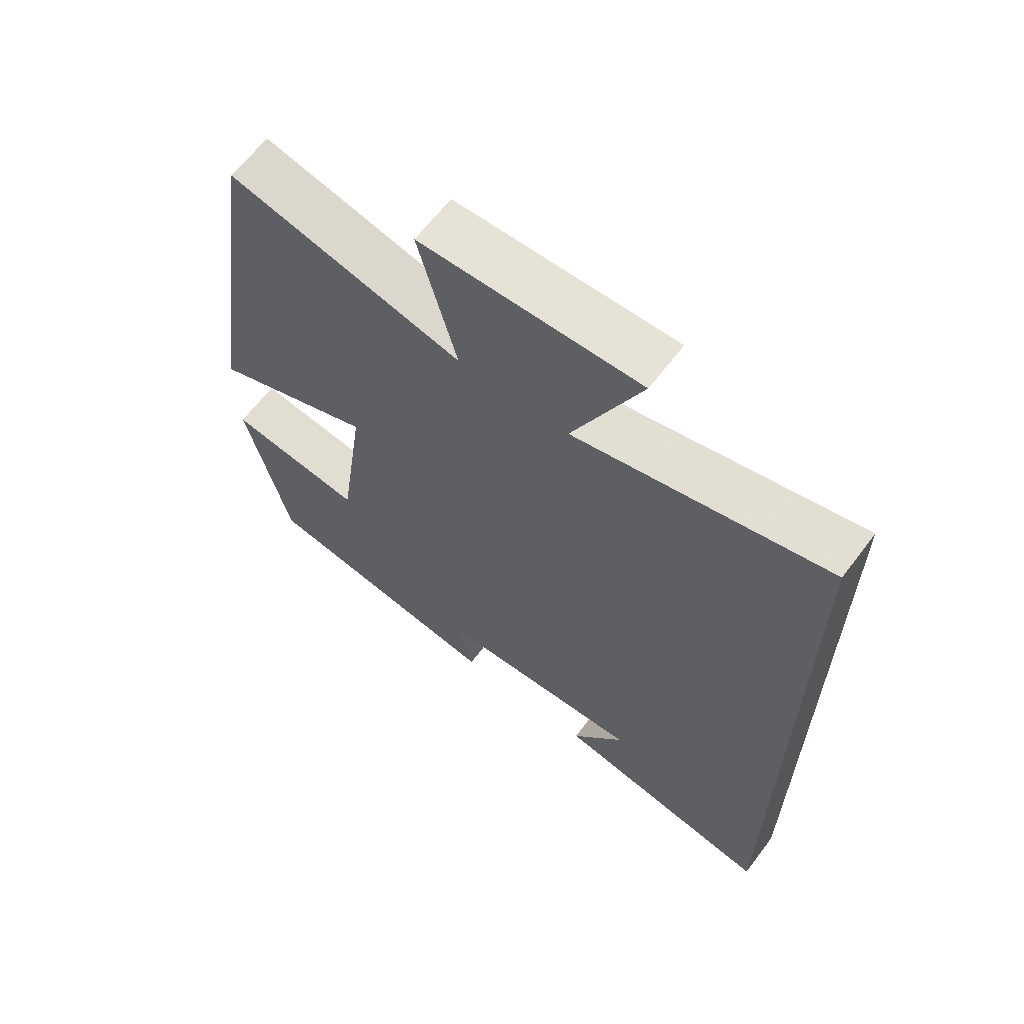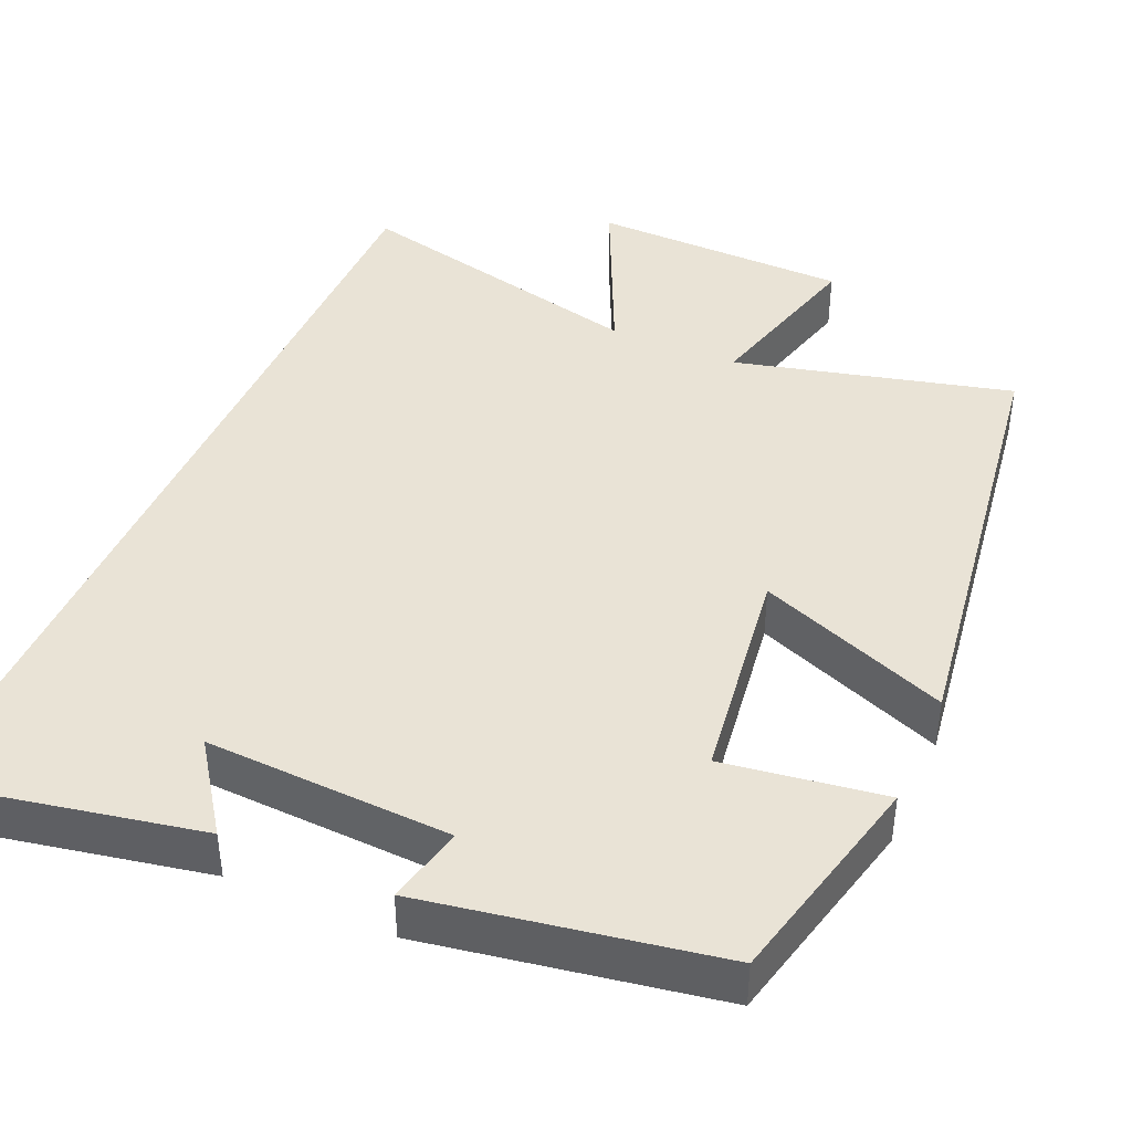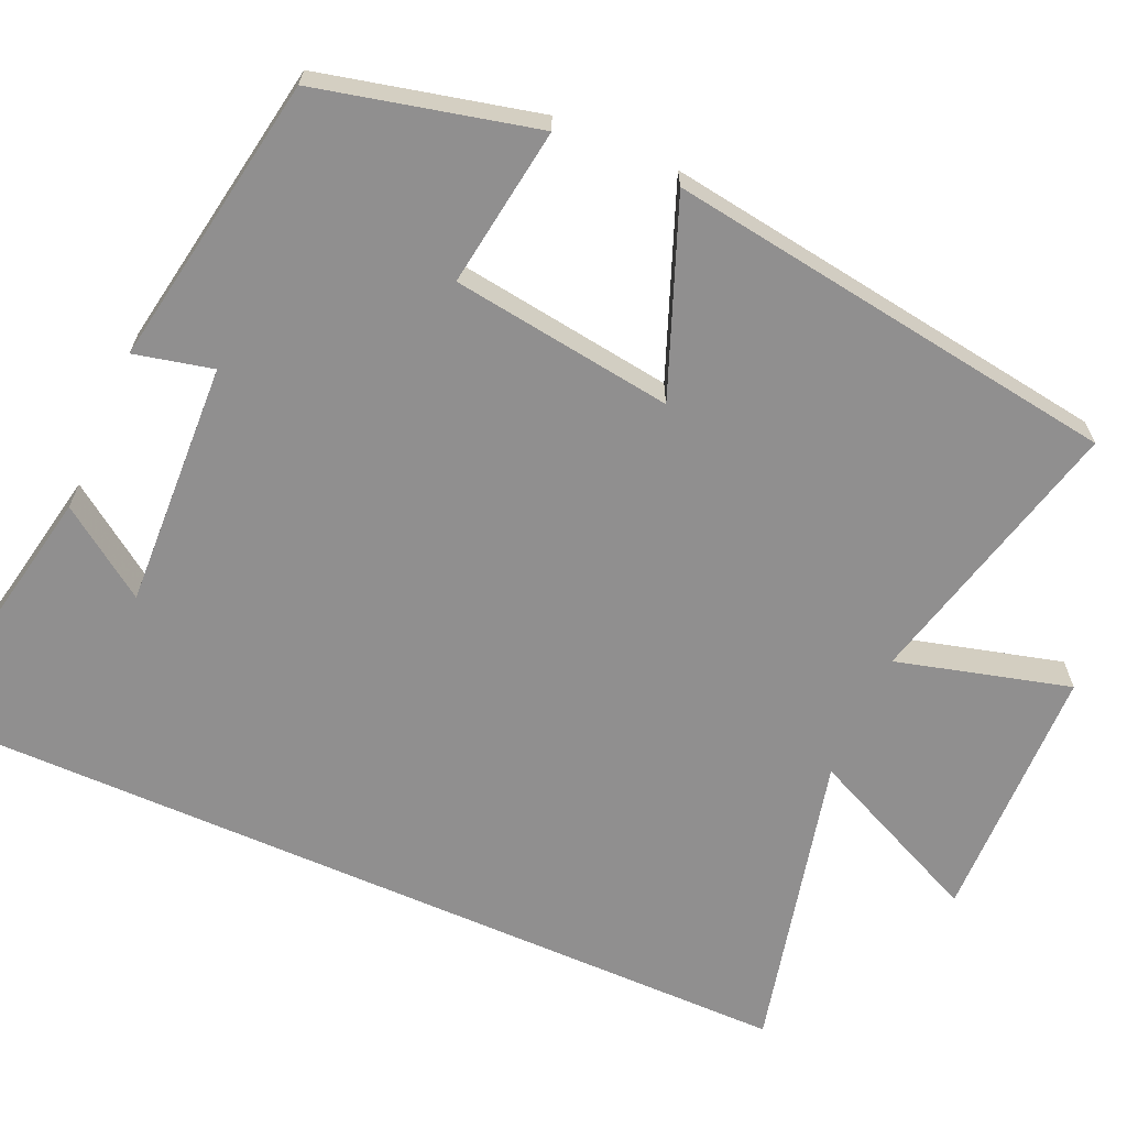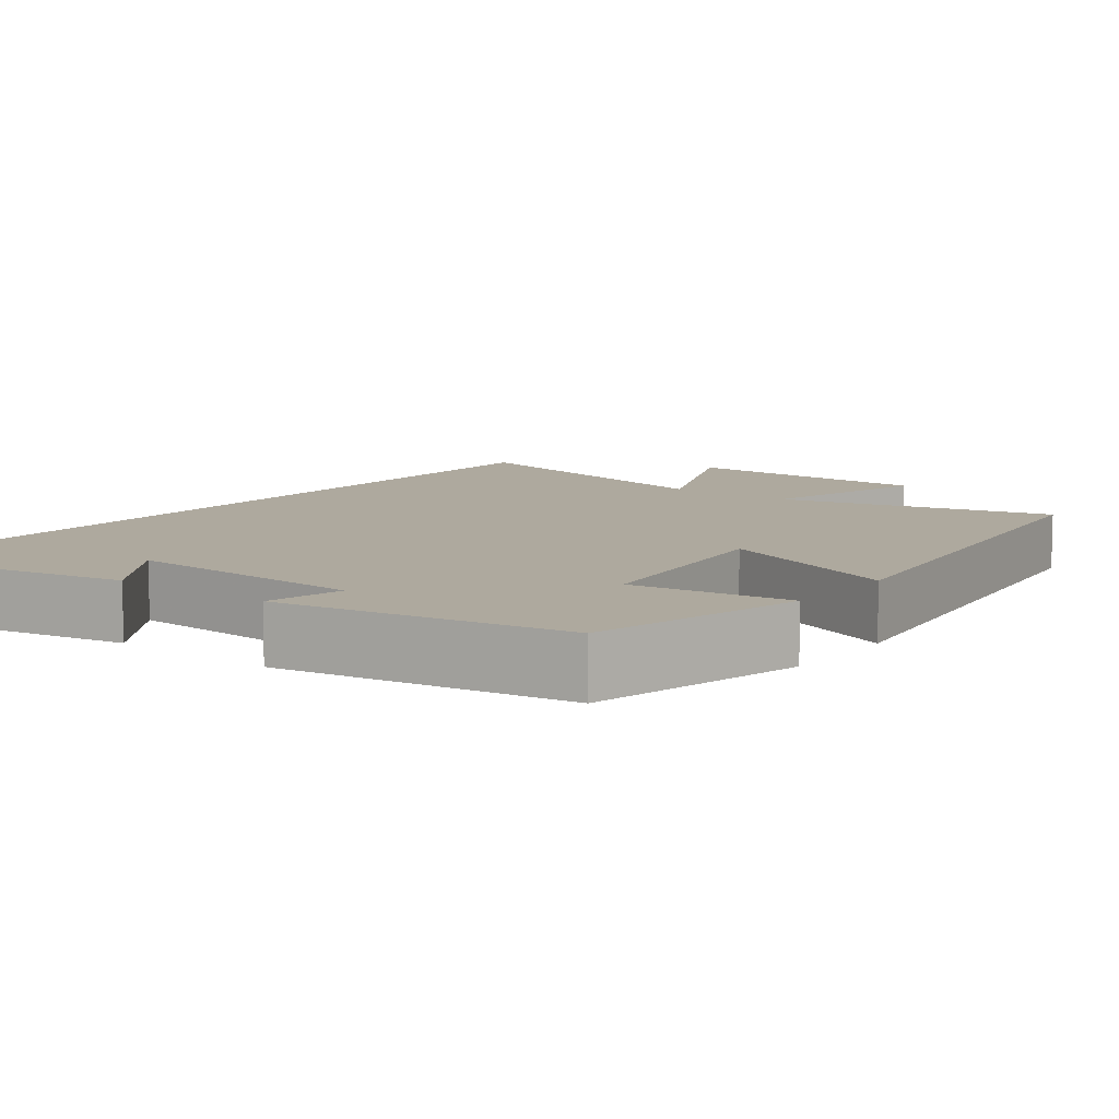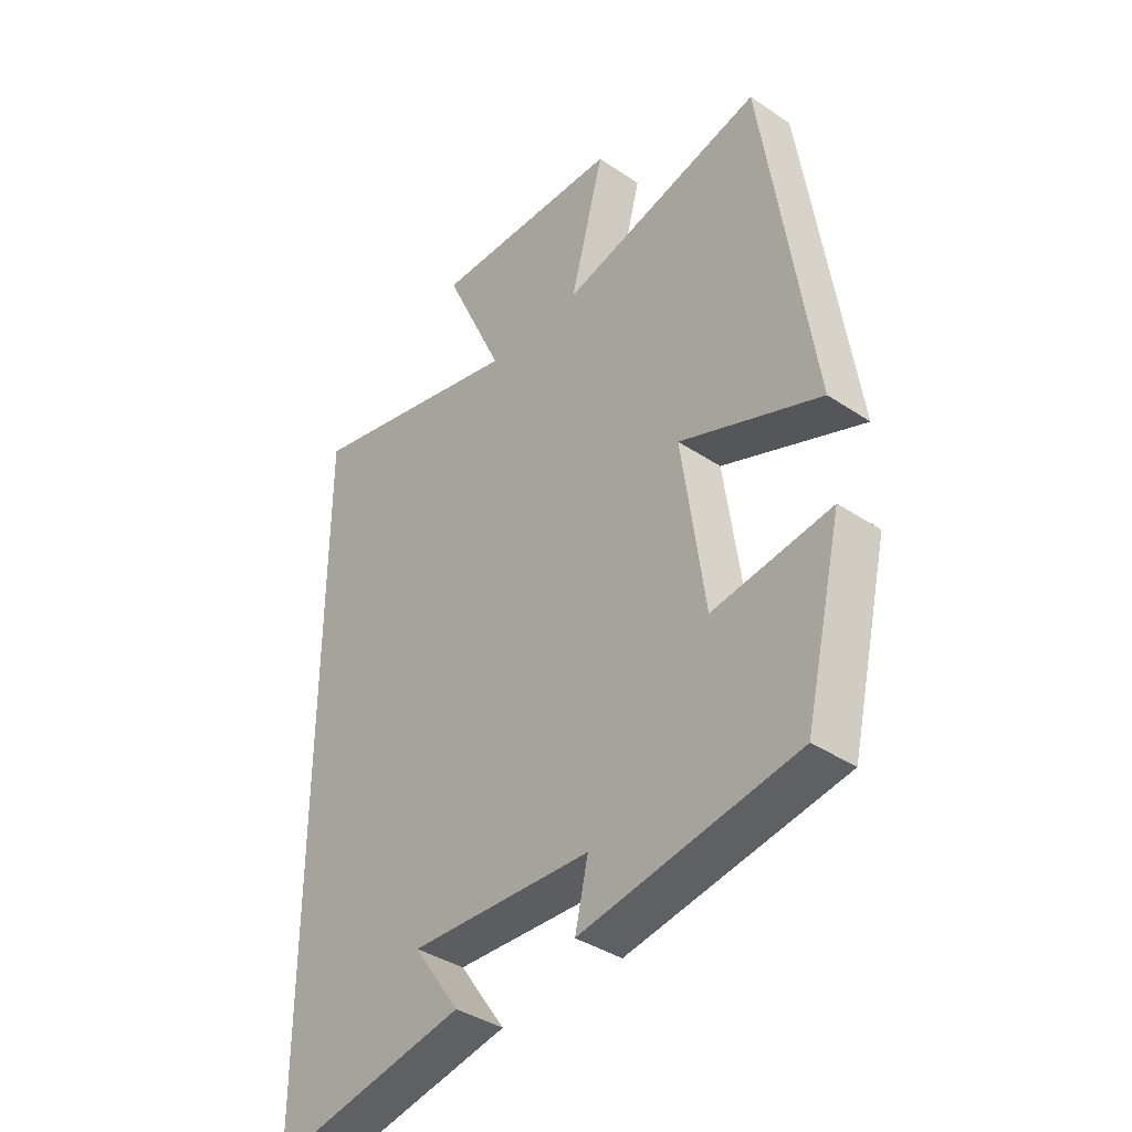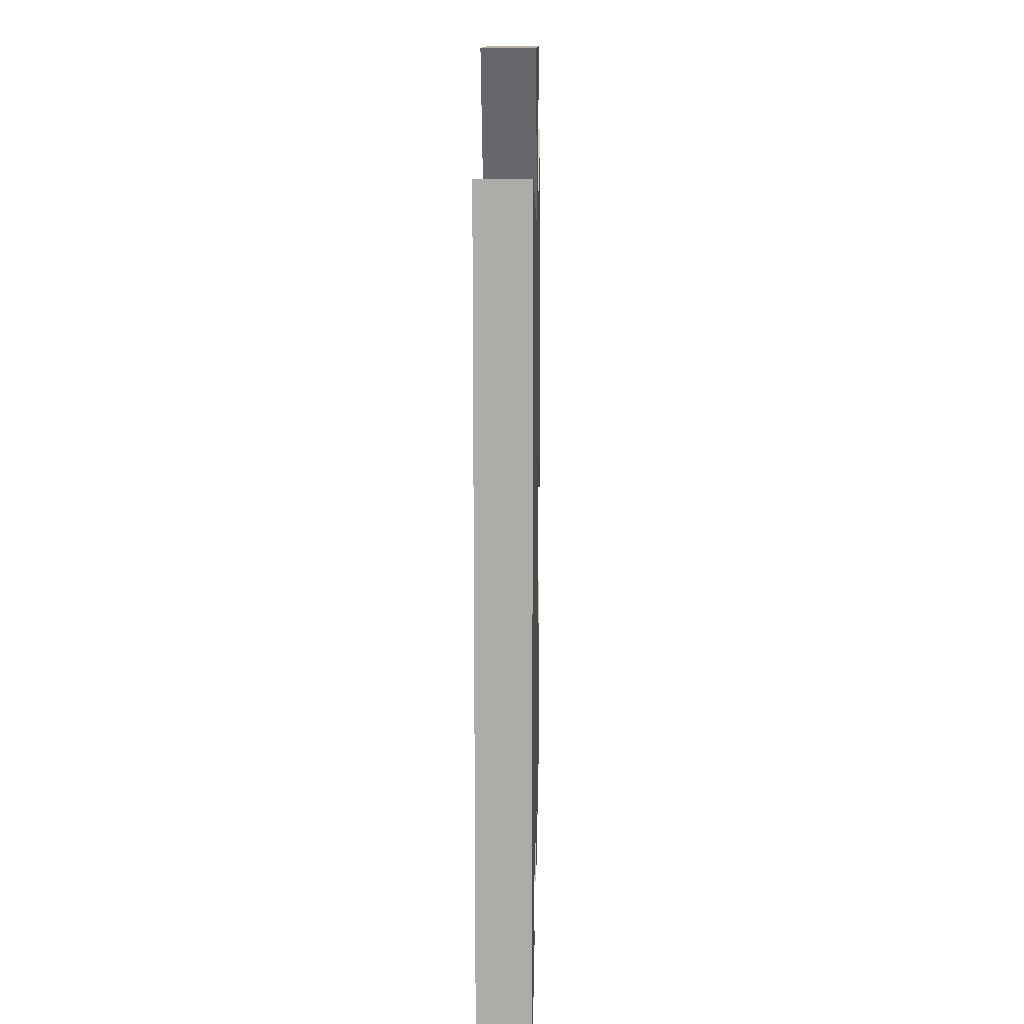
<metadata>
{"format":"obj","ext":"obj","renderer":"f3d","projection":"perspective","resolution":1024,"background":"white","views":[{"elev":64.2,"azim":37.1,"up":"+Z"},{"elev":42.3,"azim":-156.3,"up":"+Y"},{"elev":-65.4,"azim":-113.8,"up":"+Y"},{"elev":9.1,"azim":-142.3,"up":"+Y"},{"elev":-38.5,"azim":-130.1,"up":"+Z"},{"elev":13.2,"azim":91.2,"up":"+Z"}]}
</metadata>
<code>
v -0.434 0.07 -0.435
v -0.5 0.07 -0.154
v -0.293 0.07 -0.184
v -0.253 0.07 0.102
v -0.5 0.07 0.006
v -0.414 0.07 0.59
v -0.057 0.07 0.5
v -0.116 0.07 0.723
v 0.218 0.07 0.729
v 0.113 0.07 0.5
v 0.5 0.07 0.59
v 0.5 0.07 -0.567
v 0.157 0.07 -0.5
v 0.238 0.07 -0.385
v -0.08 0.07 -0.399
v -0.057 0.07 -0.5
v -0.434 0 -0.435
v -0.5 0 -0.154
v -0.293 0 -0.184
v -0.253 0 0.102
v -0.5 0 0.006
v -0.414 0 0.59
v -0.057 0 0.5
v -0.116 0 0.723
v 0.218 0 0.729
v 0.113 0 0.5
v 0.5 0 0.59
v 0.5 0 -0.567
v 0.157 0 -0.5
v 0.238 0 -0.385
v -0.08 0 -0.399
v -0.057 0 -0.5
f 1 2 3
f 16 1 3
f 15 16 3
f 14 15 3 4
f 12 13 14
f 12 14 4
f 11 12 4
f 10 11 4
f 7 8 9 10
f 7 10 4 5
f 5 6 7
f 19 18 17
f 19 17 32
f 19 32 31
f 20 19 31 30
f 30 29 28
f 20 30 28
f 20 28 27
f 20 27 26
f 26 25 24 23
f 21 20 26 23
f 23 22 21
f 1 17 18 2
f 2 18 19 3
f 3 19 20 4
f 4 20 21 5
f 5 21 22 6
f 6 22 23 7
f 7 23 24 8
f 8 24 25 9
f 9 25 26 10
f 10 26 27 11
f 11 27 28 12
f 12 28 29 13
f 13 29 30 14
f 14 30 31 15
f 15 31 32 16
f 16 32 17 1

</code>
